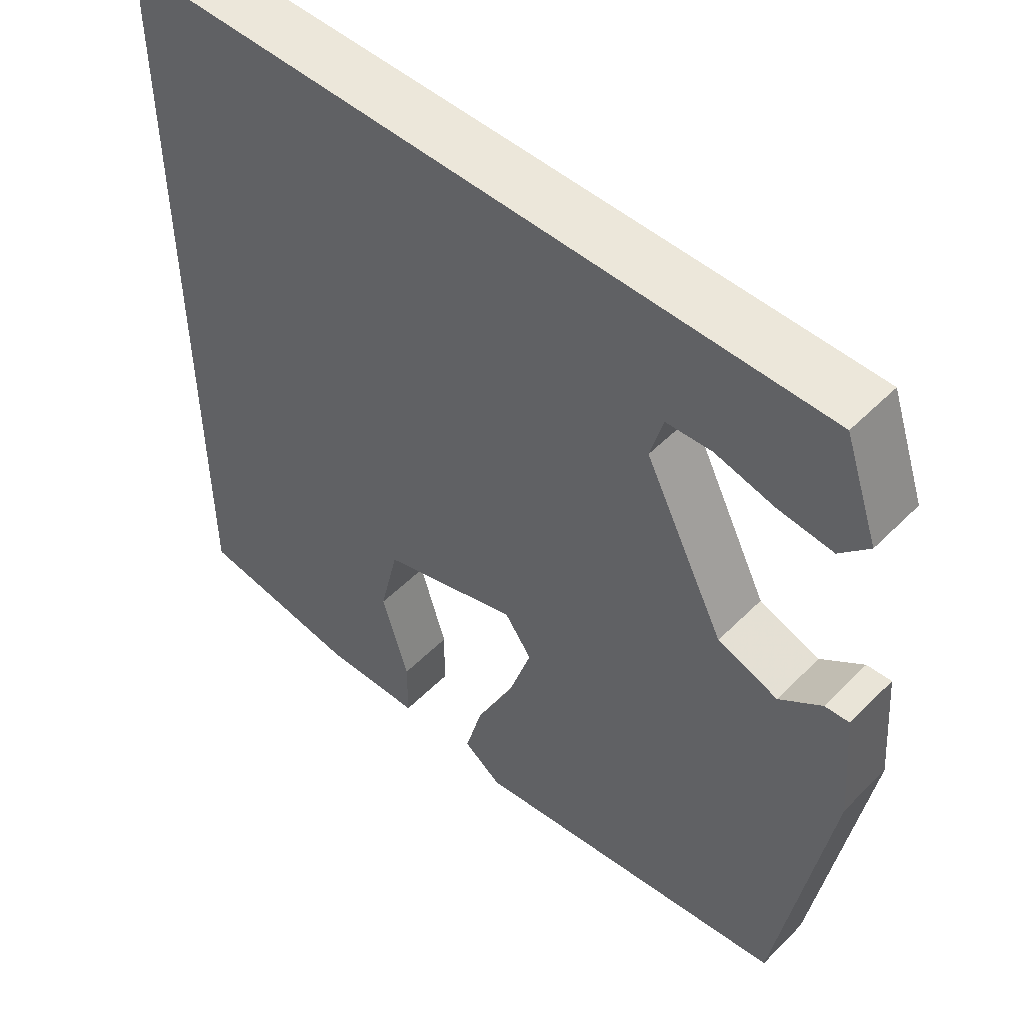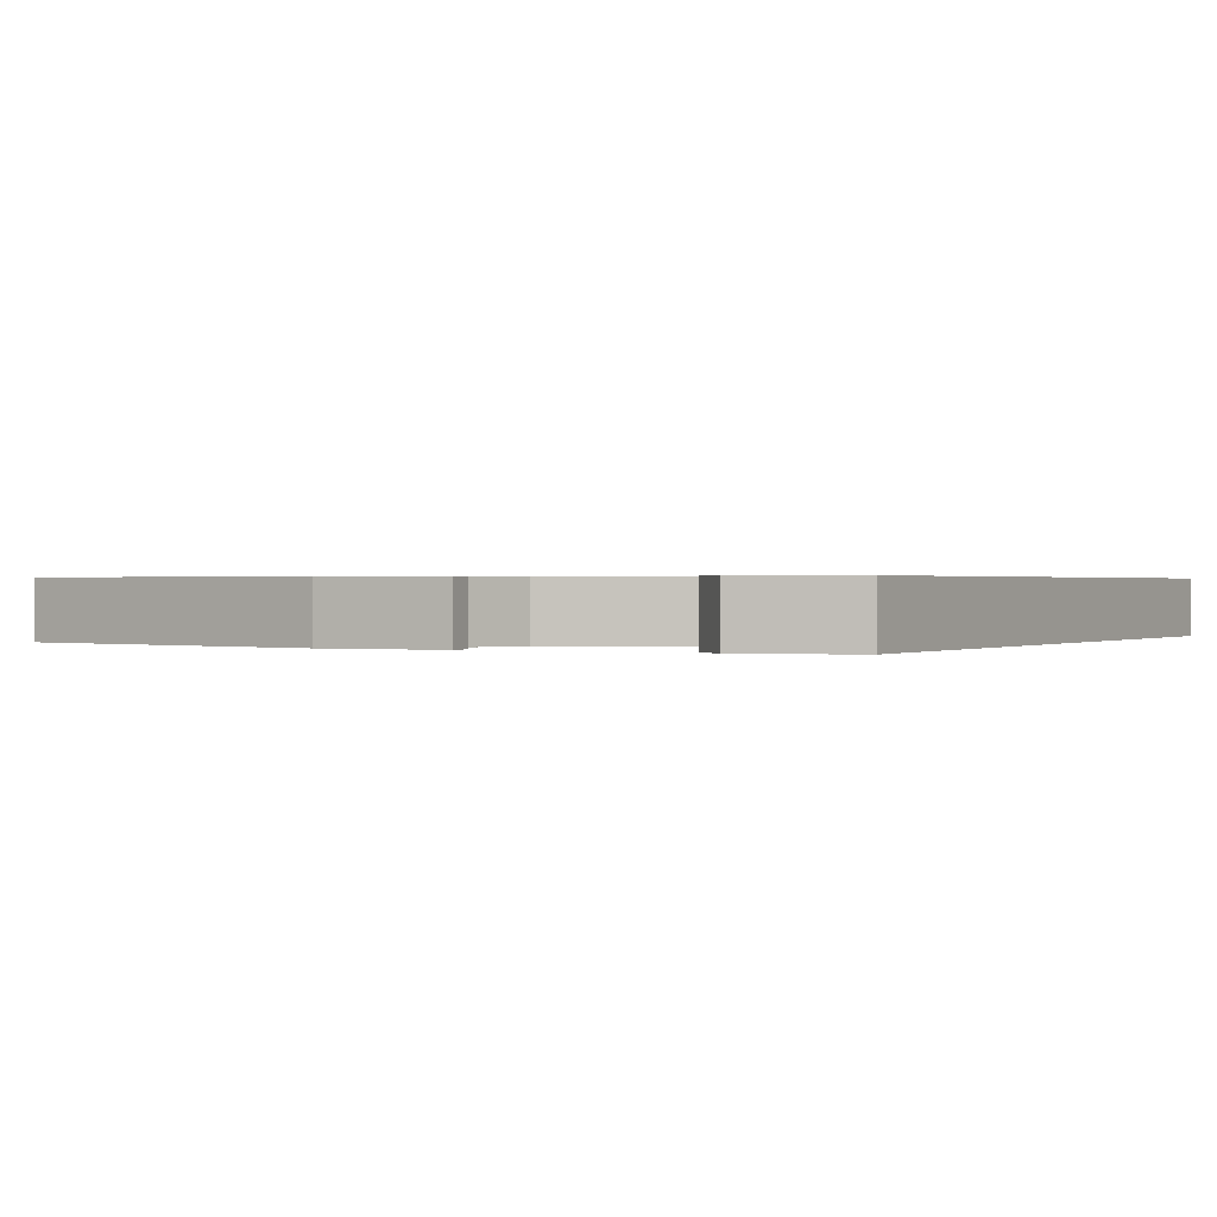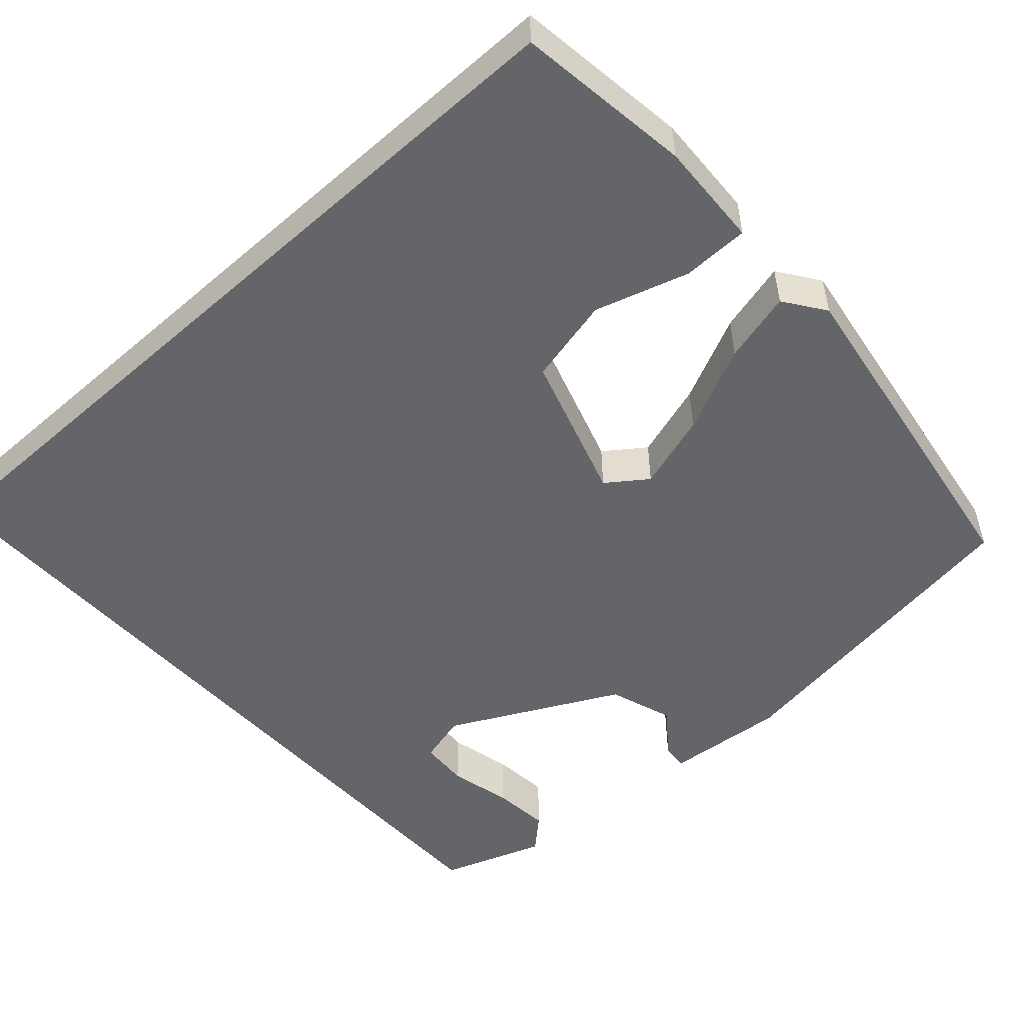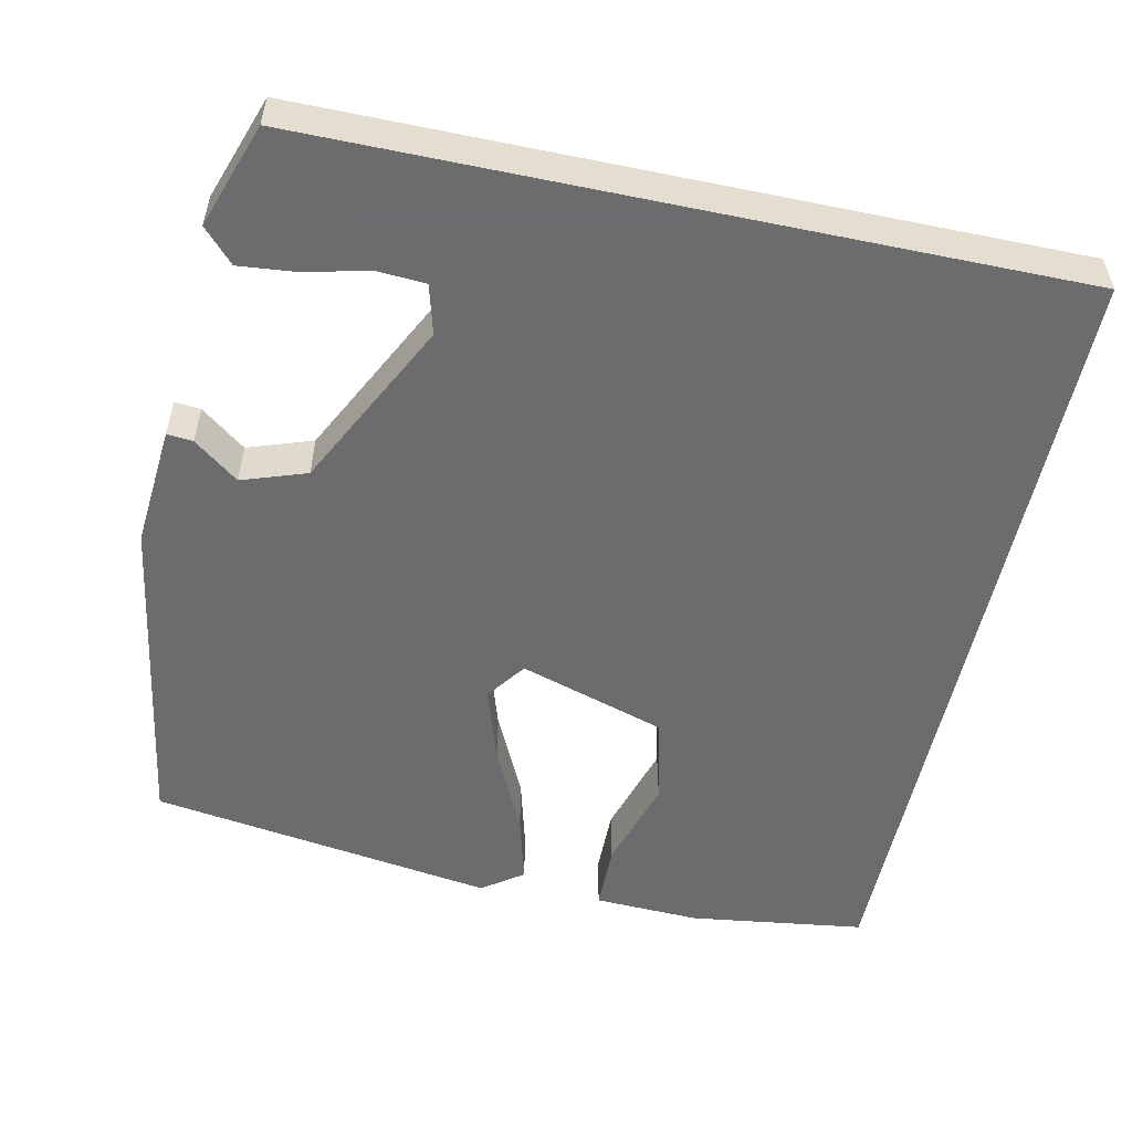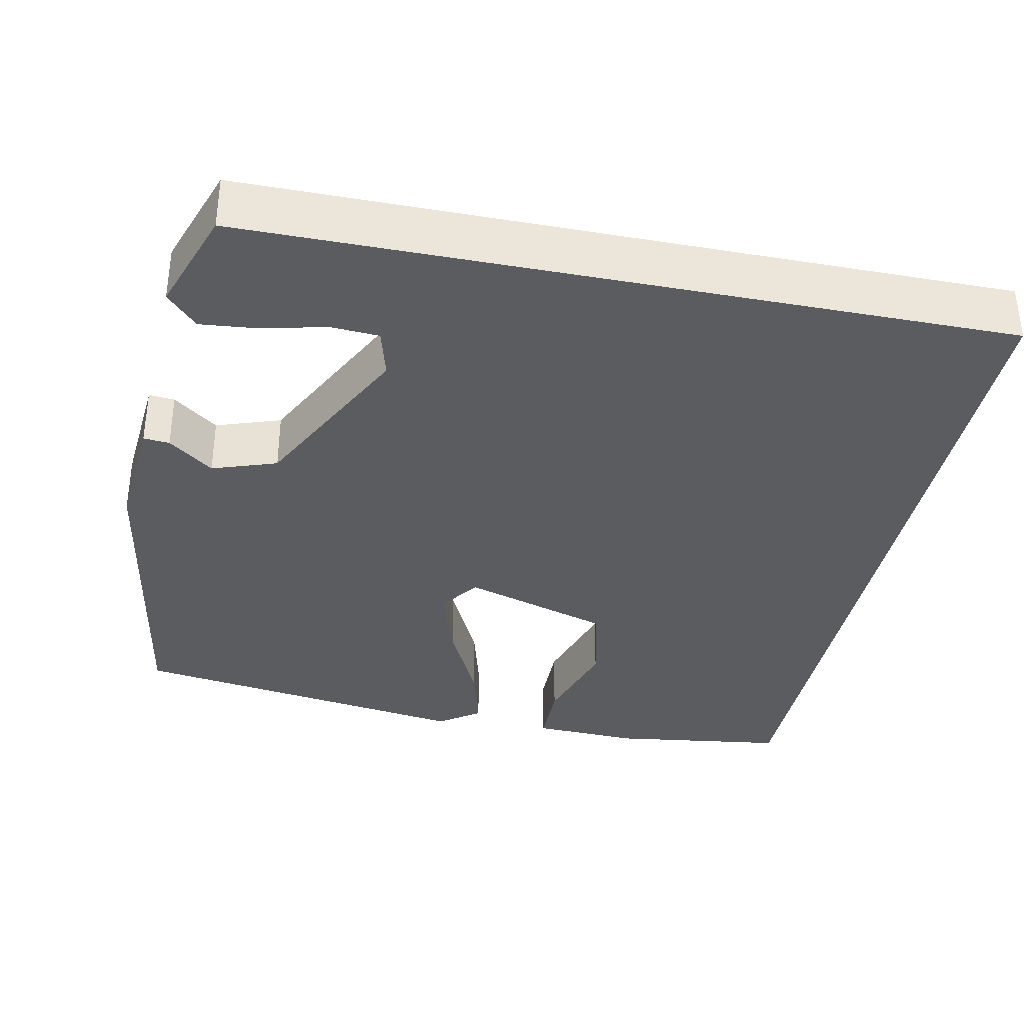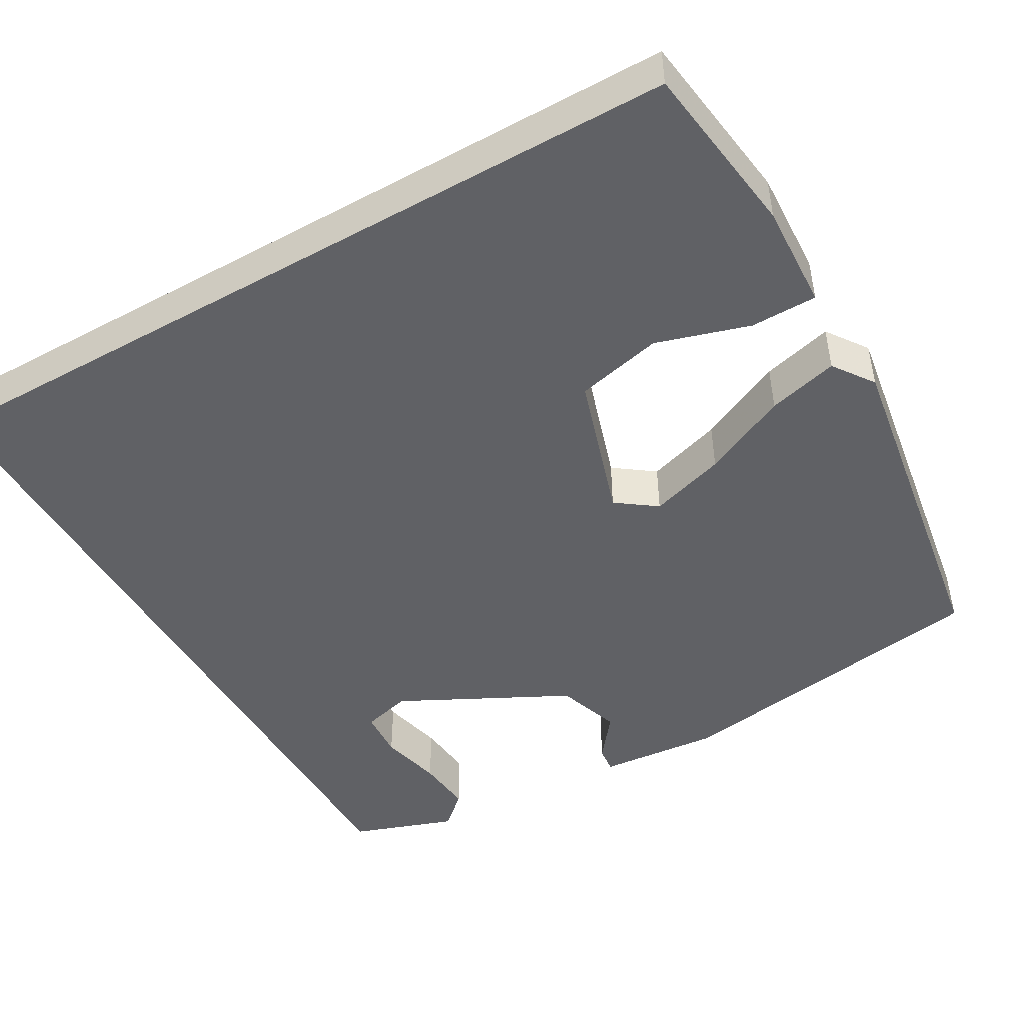
<metadata>
{"format":"obj","ext":"obj","renderer":"f3d","projection":"perspective","resolution":1024,"background":"white","views":[{"elev":51.3,"azim":-137.2,"up":"+Z"},{"elev":0.5,"azim":-60.4,"up":"+Y"},{"elev":-51.5,"azim":132.0,"up":"+Y"},{"elev":-53.8,"azim":-12.0,"up":"+Y"},{"elev":-35.2,"azim":-11.5,"up":"+Y"},{"elev":-47.2,"azim":119.7,"up":"+Y"}]}
</metadata>
<code>
v 0.5 0.07 0.5
v 0.5 0.07 -0.515
v 0.277 0.07 -0.545
v 0.142 0.07 -0.539
v 0.141 0.07 -0.454
v 0.177 0.07 -0.335
v 0.151 0.07 -0.225
v -0.036 0.07 -0.166
v -0.073 0.07 -0.217
v -0.042 0.07 -0.314
v 0.01 0.07 -0.423
v 0.034 0.07 -0.513
v -0.018 0.07 -0.55
v -0.458 0.07 -0.483
v -0.525 0.07 -0.065
v -0.512 0.07 0.089
v -0.479 0.07 0.086
v -0.422 0.07 0.042
v -0.34 0.07 0.07
v -0.231 0.07 0.285
v -0.248 0.07 0.348
v -0.31 0.07 0.352
v -0.39 0.07 0.333
v -0.463 0.07 0.326
v -0.502 0.07 0.368
v -0.456 0.07 0.5
v 0.5 0 0.5
v 0.5 0 -0.515
v 0.277 0 -0.545
v 0.142 0 -0.539
v 0.141 0 -0.454
v 0.177 0 -0.335
v 0.151 0 -0.225
v -0.036 0 -0.166
v -0.073 0 -0.217
v -0.042 0 -0.314
v 0.01 0 -0.423
v 0.034 0 -0.513
v -0.018 0 -0.55
v -0.458 0 -0.483
v -0.525 0 -0.065
v -0.512 0 0.089
v -0.479 0 0.086
v -0.422 0 0.042
v -0.34 0 0.07
v -0.231 0 0.285
v -0.248 0 0.348
v -0.31 0 0.352
v -0.39 0 0.333
v -0.463 0 0.326
v -0.502 0 0.368
v -0.456 0 0.5
f 22 23 24 25
f 21 22 25 26
f 15 16 17 18
f 15 18 19
f 14 15 19
f 13 14 19 20
f 10 11 12 13
f 9 10 13
f 3 4 5 6
f 3 6 7
f 2 3 7
f 1 2 7
f 21 26 1
f 20 21 1 7
f 9 13 20
f 8 9 20
f 7 8 20
f 51 50 49 48
f 52 51 48 47
f 44 43 42 41
f 45 44 41
f 45 41 40
f 46 45 40 39
f 39 38 37 36
f 39 36 35
f 32 31 30 29
f 33 32 29
f 33 29 28
f 33 28 27
f 27 52 47
f 33 27 47 46
f 46 39 35
f 46 35 34
f 46 34 33
f 1 27 28 2
f 2 28 29 3
f 3 29 30 4
f 4 30 31 5
f 5 31 32 6
f 6 32 33 7
f 7 33 34 8
f 8 34 35 9
f 9 35 36 10
f 10 36 37 11
f 11 37 38 12
f 12 38 39 13
f 13 39 40 14
f 14 40 41 15
f 15 41 42 16
f 16 42 43 17
f 17 43 44 18
f 18 44 45 19
f 19 45 46 20
f 20 46 47 21
f 21 47 48 22
f 22 48 49 23
f 23 49 50 24
f 24 50 51 25
f 25 51 52 26
f 26 52 27 1

</code>
